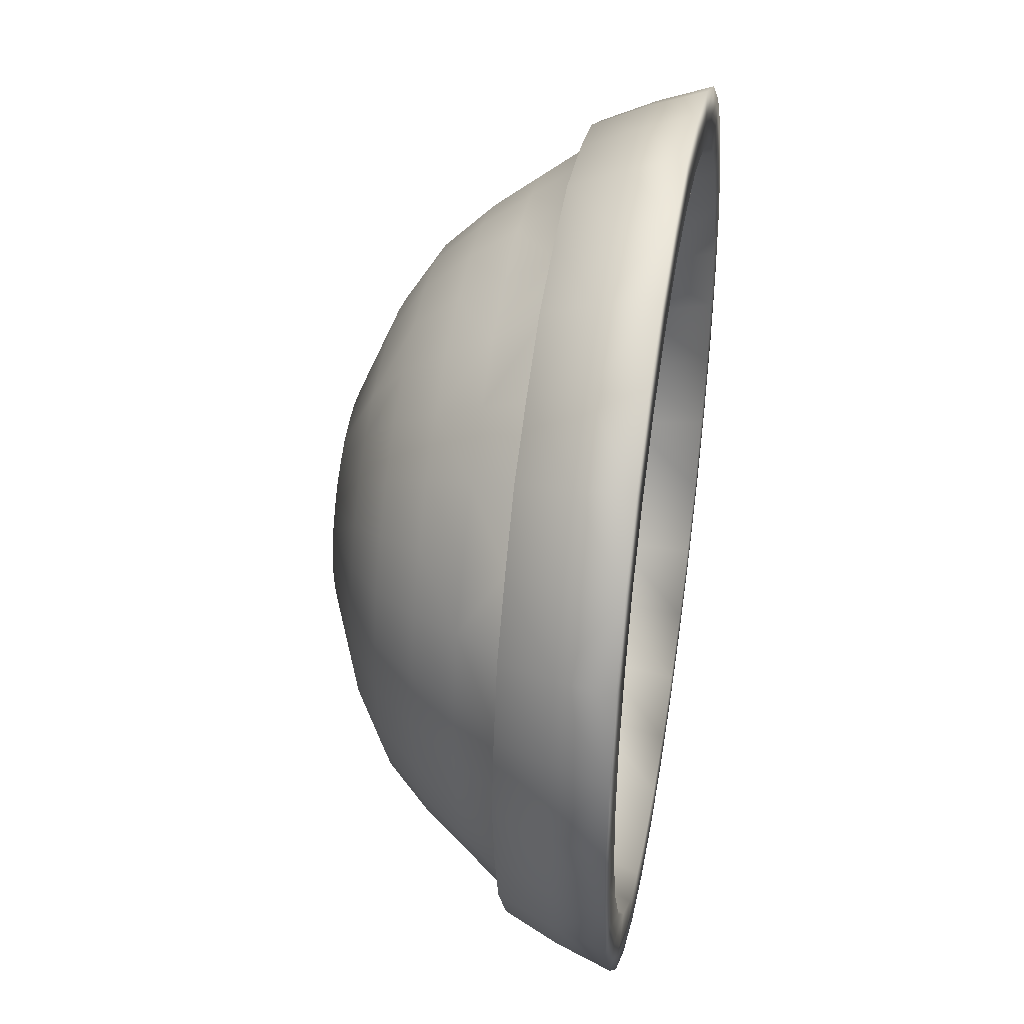
<metadata>
{"format":"obj","ext":"obj","renderer":"f3d","projection":"perspective","resolution":1024,"background":"white","views":[{"elev":41.2,"azim":99.8,"up":"+Z"}]}
</metadata>
<code>
g default
v 2.974 0.04389 -1.232
v 2.276 0.04443 -2.276
v 1.232 0.04389 -2.974
v 0.000142 0.04443 -3.218
v -1.232 0.04389 -2.974
v -2.276 0.04443 -2.276
v -2.974 0.04389 -1.232
v -3.218 0.04443 -0.000141
v -2.974 0.04389 1.232
v -2.276 0.04443 2.276
v -1.232 0.04389 2.974
v -0.00014 0.04443 3.218
v 1.232 0.04389 2.974
v 2.276 0.04443 2.276
v 2.974 0.04389 1.232
v 3.218 0.04443 0.00014
v 5.322 1.106 -2.205
v 4.074 1.106 -4.073
v 2.203 1.106 -5.322
v -0.001444 1.106 -5.76
v -2.205 1.106 -5.322
v -4.072 1.106 -4.074
v -5.322 1.106 -2.203
v -5.76 1.106 0.001444
v -5.322 1.106 2.205
v -4.072 1.106 4.074
v -2.203 1.106 5.322
v 0.001445 1.106 5.76
v 2.203 1.106 5.322
v 4.072 1.106 4.074
v 5.322 1.106 2.203
v 5.76 1.106 -0.001446
v 7.773 3.252 -3.222
v 5.951 3.252 -5.948
v 3.218 3.252 -7.775
v -0.002299 3.252 -8.414
v -3.222 3.252 -7.773
v -5.948 3.252 -5.951
v -7.775 3.252 -3.218
v -8.414 3.252 0.0023
v -7.773 3.252 3.222
v -5.948 3.252 5.951
v -3.218 3.252 7.775
v 0.002302 3.252 8.414
v 3.218 3.252 7.775
v 5.948 3.252 5.951
v 7.775 3.252 3.218
v 8.414 3.252 -0.002305
v 9.475 5.664 -3.917
v 7.245 5.664 -7.255
v 3.93 5.664 -9.47
v -0.006845 5.664 -10.25
v -3.93 5.664 -9.47
v -7.255 5.664 -7.245
v -9.47 5.664 -3.93
v -10.25 5.664 0.006907
v -9.475 5.664 3.917
v -7.255 5.664 7.245
v -3.93 5.664 9.47
v 0.006908 5.664 10.25
v 3.917 5.664 9.475
v 7.255 5.664 7.245
v 9.475 5.664 3.917
v 10.25 5.664 -0.00691
v 9.668 8.674 -4.02
v 7.414 8.674 -7.394
v 4.02 8.674 -9.668
v 0.01382 8.674 -10.47
v -4.02 8.674 -9.668
v -7.414 8.674 -7.394
v -9.679 8.674 -3.994
v -10.47 8.674 -0.01398
v -9.668 8.674 4.02
v -7.394 8.674 7.414
v -4.02 8.674 9.668
v -0.01381 8.674 10.47
v 4.02 8.674 9.668
v 7.394 8.674 7.414
v 9.679 8.674 3.994
v 10.47 8.674 0.01397
v 8.935 6.495 -3.7
v 6.837 6.495 -6.839
v 3.703 6.495 -8.934
v -0.001071 6.495 -9.671
v -3.7 6.495 -8.935
v -6.837 6.495 -6.839
v -8.935 6.495 -3.699
v -9.671 6.495 0.001072
v -8.934 6.495 3.703
v -6.839 6.495 6.837
v -3.703 6.495 8.934
v -0.002043 6.495 9.671
v 3.7 6.495 8.935
v 6.839 6.495 6.837
v 8.934 6.495 3.702
v 9.671 6.495 -0.001076
v 7.889 4.465 -3.266
v 6.037 4.465 -6.039
v 3.266 4.465 -7.889
v 0.001382 4.465 -8.539
v -3.266 4.465 -7.889
v -6.039 4.465 -6.037
v -7.888 4.465 -3.269
v -8.539 4.465 -0.00138
v -7.889 4.465 3.266
v -6.037 4.465 6.039
v -3.266 4.465 7.889
v -0.001485 4.465 8.539
v 3.266 4.465 7.889
v 6.039 4.465 6.037
v 7.889 4.465 3.266
v 8.539 4.465 0.001378
v 6.612 2.759 -2.739
v 5.061 2.759 -5.061
v 2.739 2.759 -6.612
v 7.5e-05 2.759 -7.157
v -2.739 2.759 -6.612
v -5.061 2.759 -5.061
v -6.612 2.759 -2.739
v -7.157 2.759 -7.4e-05
v -6.612 2.759 2.739
v -5.061 2.759 5.061
v -2.739 2.759 6.612
v -7.2e-05 2.759 7.157
v 2.739 2.759 6.612
v 5.061 2.759 5.061
v 6.612 2.759 2.739
v 7.157 2.759 7.2e-05
v 4.811 1.445 -1.993
v 3.682 1.445 -3.682
v 1.993 1.445 -4.811
v 3e-06 1.445 -5.208
v -1.993 1.445 -4.811
v -3.682 1.445 -3.682
v -4.811 1.445 -1.993
v -5.208 1.445 -2e-06
v -4.811 1.445 1.993
v -3.682 1.445 3.682
v -1.993 1.445 4.811
v -1e-06 1.445 5.208
v 1.993 1.445 4.811
v 3.682 1.445 3.682
v 4.811 1.445 1.993
v 5.208 1.445 0
v 2.401 0.6433 -0.9944
v 1.84 0.6439 -1.839
v 0.9944 0.6433 -2.401
v -0.000358 0.6439 -2.602
v -0.9944 0.6433 -2.401
v -1.84 0.6439 -1.839
v -2.401 0.6433 -0.9944
v -2.602 0.6439 -0.00036
v -2.401 0.6433 0.9944
v -1.84 0.6439 1.839
v -0.9944 0.6433 2.401
v 0.000364 0.6439 2.602
v 0.9944 0.6432 2.401
v 1.84 0.6439 1.839
v 2.401 0.6433 0.9944
v 2.602 0.6439 -0.000359
v 0 1e-06 -0
v 0 0.349 -0
v 10 5.712 -4.144
v 7.656 5.712 -7.656
v 8.462 8.643 -8.462
v 11.06 8.643 -4.58
v 4.143 5.712 -10
v 4.58 8.643 -11.06
v 0.000131 5.712 -10.83
v 3e-06 8.643 -11.97
v -4.143 5.712 -10
v -4.58 8.643 -11.06
v -7.656 5.712 -7.656
v -8.462 8.643 -8.462
v -10 5.712 -4.143
v -11.06 8.643 -4.58
v -10.83 5.712 -0.000129
v -11.97 8.643 -2e-06
v -10 5.712 4.144
v -11.06 8.643 4.58
v -7.656 5.712 7.656
v -8.462 8.643 8.462
v -4.143 5.712 10
v -4.58 8.643 11.06
v -0.000128 5.712 10.83
v 1e-06 8.643 11.97
v 4.144 5.712 10
v 4.58 8.643 11.06
v 7.656 5.712 7.656
v 8.462 8.643 8.462
v 10 5.712 4.144
v 11.06 8.643 4.58
v 10.83 5.712 0.000126
v 11.97 8.643 -2e-06
v -11.75 8.642 2.337
v -10.3 8.674 2.033
v -9.518 6.495 1.893
v -8.436 4.464 1.677
v -7.113 2.751 1.414
v -5.159 1.451 1.027
v -2.566 0.6455 0.5107
v -0.9471 0.4598 0.9462
v -0.5107 0.6455 2.566
v -1.026 1.451 5.16
v -1.414 2.751 7.112
v -1.679 4.464 8.436
v -1.893 6.495 9.517
v -2.076 8.674 10.29
v -2.337 8.642 11.75
v -2.109 5.727 10.6
v -1.991 5.678 10.09
v -1.648 3.272 8.283
v -1.131 1.123 5.693
v -0.6303 0.05199 3.169
v -1.17 0.00297 1.17
v -3.169 0.05199 0.6303
v -5.693 1.123 1.133
v -8.283 3.272 1.648
v -10.09 5.678 1.991
v -10.6 5.727 2.109
v -9.961 8.642 6.656
v -8.71 8.674 5.855
v -8.069 6.495 5.391
v -7.151 4.464 4.779
v -6.03 2.751 4.028
v -4.374 1.451 2.922
v -2.176 0.6455 1.454
v -1.762 0.5043 0.7299
v -1.339 0.4598 -0.000665
v -2.176 0.6455 -1.454
v -4.374 1.451 -2.923
v -6.03 2.751 -4.028
v -7.151 4.464 -4.779
v -8.069 6.495 -5.391
v -8.742 8.674 -5.807
v -9.961 8.642 -6.656
v -8.987 5.727 -6.005
v -8.541 5.678 -5.725
v -7.022 3.272 -4.692
v -4.826 1.123 -3.226
v -2.687 0.05199 -1.795
v -1.654 0.00297 2e-06
v -2.176 0.003205 0.9015
v -2.687 0.05199 1.795
v -4.827 1.123 3.224
v -7.022 3.272 4.692
v -8.562 5.679 5.69
v -8.987 5.727 6.005
v 1.454 0.6454 2.176
v 2.923 1.451 4.374
v 4.029 2.752 6.029
v 4.778 4.464 7.152
v 5.391 6.495 8.069
v 5.82 8.674 8.737
v 6.656 8.642 9.961
v 6.006 5.727 8.987
v 5.699 5.678 8.557
v 4.692 3.272 7.022
v 3.226 1.123 4.826
v 1.795 0.05199 2.687
v -2e-06 0.00297 1.654
v -0.9015 0.003205 2.176
v -1.795 0.05199 2.687
v -3.226 1.123 4.826
v -4.692 3.272 7.022
v -5.733 5.679 8.533
v -6.005 5.727 8.987
v -6.656 8.642 9.961
v -5.82 8.674 8.737
v -5.391 6.495 8.069
v -4.777 4.464 7.152
v -4.028 2.751 6.03
v -2.922 1.451 4.374
v -1.454 0.6455 2.176
v -0.7299 0.5043 1.762
v 0.000665 0.4598 1.339
v 0.9015 0.003205 2.176
v 0.6303 0.05199 3.169
v 1.133 1.123 5.693
v 1.648 3.272 8.283
v 1.991 5.678 10.09
v 2.109 5.727 10.6
v 2.337 8.642 11.75
v 2.033 8.674 10.3
v 1.893 6.495 9.518
v 1.677 4.464 8.436
v 1.415 2.752 7.112
v 1.027 1.451 5.159
v 0.5107 0.6454 2.566
v 9.961 8.642 6.656
v 8.737 8.674 5.819
v 8.069 6.495 5.391
v 7.152 4.464 4.777
v 6.03 2.752 4.028
v 4.374 1.451 2.923
v 2.176 0.6455 1.454
v 1.339 0.4598 -0.000665
v 2.176 0.6455 -1.454
v 4.374 1.451 -2.923
v 6.03 2.751 -4.028
v 7.152 4.464 -4.778
v 8.069 6.495 -5.391
v 8.72 8.674 -5.845
v 9.961 8.642 -6.656
v 8.987 5.727 -6.006
v 8.557 5.678 -5.699
v 7.022 3.272 -4.692
v 4.827 1.123 -3.224
v 2.687 0.05199 -1.795
v 1.654 0.00297 2e-06
v 2.687 0.05199 1.795
v 4.826 1.123 3.226
v 7.022 3.272 4.692
v 8.562 5.679 5.69
v 8.987 5.727 6.005
v 1.17 0.00297 1.17
v 2.176 0.003205 0.9015
v 3.169 0.05199 0.6303
v 5.693 1.123 1.134
v 8.283 3.272 1.648
v 10.09 5.679 1.98
v 10.6 5.727 2.109
v 11.75 8.642 2.337
v 10.3 8.674 2.033
v 9.518 6.495 1.893
v 8.436 4.464 1.679
v 7.112 2.752 1.414
v 5.16 1.451 1.026
v 2.566 0.6455 0.5107
v 1.762 0.5043 0.7299
v 0.9471 0.4598 0.9462
v 10.3 8.674 -2.033
v 9.518 6.495 -1.893
v 8.436 4.464 -1.677
v 7.113 2.751 -1.414
v 5.159 1.451 -1.027
v 2.566 0.6455 -0.5107
v 1.762 0.5043 -0.7299
v 0.9471 0.4598 -0.9462
v 0.5107 0.6455 -2.566
v 1.027 1.451 -5.159
v 1.414 2.752 -7.112
v 1.677 4.464 -8.436
v 1.893 6.495 -9.518
v 2.076 8.674 -10.29
v 2.337 8.642 -11.75
v 2.108 5.727 -10.6
v 2.021 5.678 -10.08
v 1.648 3.272 -8.283
v 1.134 1.123 -5.693
v 0.6303 0.05199 -3.169
v 1.17 0.00297 -1.17
v 2.176 0.003205 -0.9015
v 3.169 0.05199 -0.6303
v 5.693 1.123 -1.131
v 8.283 3.272 -1.648
v 10.09 5.678 -1.991
v 10.6 5.727 -2.109
v 11.75 8.642 -2.337
v 5.855 8.674 -8.71
v 5.391 6.495 -8.068
v 4.777 4.464 -7.152
v 4.028 2.752 -6.03
v 2.922 1.451 -4.374
v 1.454 0.6455 -2.176
v 0.7299 0.5043 -1.762
v -0.000664 0.4598 -1.339
v -1.454 0.6455 -2.176
v -2.922 1.451 -4.374
v -4.029 2.752 -6.029
v -4.778 4.464 -7.152
v -5.391 6.495 -8.068
v -5.855 8.674 -8.71
v -6.656 8.642 -9.961
v -6.005 5.727 -8.987
v -5.733 5.679 -8.533
v -4.692 3.272 -7.022
v -3.224 1.123 -4.827
v -1.795 0.05199 -2.687
v -1e-06 0.00297 -1.654
v 0.9015 0.003205 -2.176
v 1.795 0.05199 -2.687
v 3.226 1.123 -4.826
v 4.692 3.272 -7.022
v 5.7 5.678 -8.557
v 6.005 5.727 -8.987
v 6.656 8.642 -9.961
v -2.033 8.674 -10.3
v -1.893 6.495 -9.518
v -1.677 4.464 -8.436
v -1.415 2.752 -7.112
v -1.027 1.451 -5.159
v -0.5107 0.6455 -2.566
v -0.7299 0.5043 -1.762
v -0.9471 0.4598 -0.9462
v -1.762 0.5043 -0.7299
v -2.566 0.6455 -0.5107
v -5.159 1.451 -1.027
v -7.112 2.751 -1.414
v -8.435 4.464 -1.679
v -9.518 6.495 -1.893
v -10.3 8.674 -2.033
v -11.75 8.642 -2.337
v -10.6 5.727 -2.108
v -10.08 5.678 -2.021
v -8.283 3.272 -1.648
v -5.693 1.123 -1.134
v -3.169 0.05199 -0.6303
v -2.176 0.003205 -0.9015
v -1.17 0.00297 -1.17
v -0.9015 0.003205 -2.176
v -0.6303 0.05199 -3.169
v -1.134 1.123 -5.693
v -1.648 3.272 -8.283
v -2.031 5.679 -10.08
v -2.108 5.727 -10.6
v -2.337 8.642 -11.75
v 0.7306 0.5043 1.764
v 9.526 7.158 -6.365
v 8.099 7.157 -8.105
v 6.365 7.158 -9.526
v 4.38 7.157 -10.59
v 2.235 7.158 -11.24
v -0.004533 7.157 -11.46
v -2.235 7.158 -11.24
v -4.38 7.157 -10.59
v -6.365 7.158 -9.526
v -8.105 7.157 -8.099
v -9.526 7.158 -6.365
v -10.59 7.157 -4.38
v -11.24 7.158 -2.235
v -11.46 7.157 0.004535
v -11.24 7.158 2.235
v -10.59 7.157 4.38
v -9.526 7.158 6.365
v -8.105 7.157 8.099
v -6.365 7.158 9.526
v -4.389 7.157 10.58
v -2.235 7.158 11.24
v 0.004537 7.157 11.46
v 2.235 7.158 11.24
v 4.38 7.157 10.59
v 6.365 7.158 9.526
v 8.105 7.157 8.099
v 9.526 7.158 6.365
v 10.58 7.157 4.389
v 11.24 7.158 2.235
v 11.46 7.157 -0.004539
v 11.24 7.158 -2.235
v 10.59 7.157 -4.38
v -6.233 8.673 9.339
v -7.977 8.674 7.987
v -9.327 8.673 6.248
v -10.43 8.674 4.326
v -11.01 8.673 2.184
v -11.29 8.674 -0.007069
v -11.01 8.673 -2.184
v -10.43 8.674 -4.313
v -9.342 8.673 -6.226
v -7.987 8.674 -7.977
v -6.248 8.673 -9.327
v -4.326 8.674 -10.43
v -2.184 8.673 -11.01
v 0.007071 8.674 -11.29
v 2.203 8.673 -11.01
v 4.326 8.674 -10.43
v 6.248 8.673 -9.327
v 7.987 8.674 -7.977
v 9.332 8.673 -6.243
v 10.43 8.674 -4.326
v 11.01 8.673 -2.184
v 11.29 8.674 0.007066
v 11.01 8.673 2.184
v 10.43 8.674 4.313
v 9.338 8.673 6.232
v 7.977 8.674 7.987
v 6.233 8.673 9.339
v 4.326 8.674 10.43
v 2.184 8.673 11.01
v -0.007067 8.674 11.29
v -2.203 8.673 11.01
v -4.326 8.674 10.43
v 7.793 4.504 -5.208
v 6.616 4.479 -6.623
v 5.208 4.504 -7.793
v 3.587 4.479 -8.646
v 1.828 4.504 -9.193
v -0.007192 4.479 -9.361
v -1.831 4.504 -9.191
v -3.589 4.479 -8.645
v -5.208 4.504 -7.791
v -6.623 4.479 -6.616
v -7.793 4.504 -5.207
v -8.646 4.479 -3.587
v -9.193 4.504 -1.828
v -9.361 4.479 0.007199
v -9.192 4.504 1.829
v -8.65 4.479 3.578
v -7.793 4.504 5.205
v -6.623 4.479 6.616
v -5.209 4.504 7.791
v -3.587 4.479 8.646
v -1.829 4.504 9.192
v 0.007201 4.479 9.361
v 1.829 4.504 9.192
v 3.575 4.479 8.651
v 5.208 4.504 7.793
v 6.623 4.479 6.616
v 7.793 4.504 5.205
v 8.651 4.479 3.575
v 9.192 4.504 1.827
v 9.361 4.479 -0.007202
v 9.192 4.504 -1.829
v 8.65 4.479 -3.578
v 5.149 2.063 -5.137
v 6.088 2.08 -4.06
v 6.716 2.063 -2.791
v 7.179 2.08 -1.421
v 7.273 2.063 -0.008686
v 7.176 2.08 1.434
v 6.722 2.063 2.775
v 6.081 2.08 4.071
v 5.136 2.063 5.149
v 4.072 2.08 6.081
v 2.775 2.063 6.722
v 1.434 2.08 7.176
v 0.00879 2.063 7.273
v -1.421 2.08 7.179
v -2.775 2.063 6.723
v -4.072 2.08 6.081
v -5.136 2.063 5.149
v -6.088 2.08 4.06
v -6.716 2.063 2.791
v -7.176 2.08 1.434
v -7.273 2.063 0.008788
v -7.176 2.08 -1.434
v -6.722 2.063 -2.775
v -6.08 2.08 -4.072
v -5.136 2.063 -5.149
v -4.06 2.08 -6.088
v -2.791 2.063 -6.716
v -1.435 2.08 -7.176
v -0.008786 2.063 -7.273
v 1.434 2.08 -7.176
v 2.775 2.063 -6.722
v 4.071 2.08 -6.081
g Bowl_v02_low group2
f 309 2 18 308
f 2 382 383 18
f 351 4 20 350
f 4 412 413 20
f 379 6 22 378
f 241 7 23 240
f 408 8 24 407
f 8 216 217 24
f 9 244 245 25
f 10 263 264 26
f 214 12 28 213
f 12 278 279 28
f 260 14 30 259
f 14 311 312 30
f 15 318 319 31
f 16 354 355 32
f 308 18 515 516
f 18 383 546 515
f 350 20 543 544
f 20 413 542 543
f 378 22 539 540
f 240 23 537 538
f 407 24 535 536
f 24 217 534 535
f 25 245 532 533
f 26 264 530 531
f 213 28 527 528
f 28 279 526 527
f 259 30 523 524
f 30 312 522 523
f 31 319 520 521
f 32 355 518 519
f 483 484 50 306
f 484 485 385 50
f 487 488 52 348
f 488 489 415 52
f 491 492 54 376
f 493 494 55 238
f 495 496 56 405
f 496 497 219 56
f 498 499 247 57
f 500 501 266 58
f 503 504 60 211
f 504 505 281 60
f 507 508 62 257
f 508 509 314 62
f 510 511 321 63
f 512 513 357 64
f 419 420 165 304
f 420 421 387 165
f 423 424 170 346
f 424 425 417 170
f 427 428 174 374
f 429 430 176 236
f 431 432 178 403
f 432 433 195 178
f 434 435 221 180
f 436 437 268 182
f 439 440 186 209
f 440 441 283 186
f 443 444 190 255
f 444 445 290 190
f 446 447 323 192
f 448 449 359 194
f 468 469 304 165
f 387 467 468 165
f 464 465 346 170
f 417 463 464 170
f 460 461 374 174
f 458 459 236 176
f 456 457 403 178
f 455 456 178 195
f 453 454 180 221
f 451 452 182 268
f 480 481 209 186
f 479 480 186 283
f 476 477 255 190
f 475 476 190 290
f 473 474 192 323
f 359 471 472 194
f 303 66 82 302
f 66 360 361 82
f 345 68 84 344
f 68 388 389 84
f 373 70 86 372
f 235 71 87 234
f 402 72 88 401
f 72 196 197 88
f 73 222 223 89
f 74 269 270 90
f 208 76 92 207
f 76 284 285 92
f 254 78 94 253
f 78 291 292 94
f 79 324 325 95
f 80 332 333 96
f 302 82 98 301
f 82 361 362 98
f 344 84 100 343
f 84 389 390 100
f 372 86 102 371
f 234 87 103 233
f 401 88 104 400
f 88 197 198 104
f 89 223 224 105
f 90 270 271 106
f 207 92 108 206
f 92 285 286 108
f 253 94 110 252
f 94 292 293 110
f 95 325 326 111
f 96 333 334 112
f 301 98 114 300
f 98 362 363 114
f 343 100 116 342
f 100 390 391 116
f 371 102 118 370
f 233 103 119 232
f 400 104 120 399
f 104 198 199 120
f 105 224 225 121
f 106 271 272 122
f 206 108 124 205
f 108 286 287 124
f 252 110 126 251
f 110 293 294 126
f 111 326 327 127
f 112 334 335 128
f 300 114 130 299
f 114 363 364 130
f 342 116 132 341
f 116 391 392 132
f 370 118 134 369
f 232 119 135 231
f 399 120 136 398
f 120 199 200 136
f 121 225 226 137
f 122 272 273 138
f 205 124 140 204
f 124 287 288 140
f 251 126 142 250
f 126 294 295 142
f 127 327 328 143
f 128 335 336 144
f 299 130 146 298
f 130 364 365 146
f 341 132 148 340
f 132 392 393 148
f 369 134 150 368
f 231 135 151 230
f 398 136 152 397
f 136 200 201 152
f 137 226 227 153
f 138 273 274 154
f 204 140 156 203
f 140 288 289 156
f 250 142 158 249
f 142 295 296 158
f 143 328 329 159
f 144 336 337 160
f 381 352 161 380
f 411 380 161 410
f 408 409 242 8
f 216 8 242 243
f 262 215 161 261
f 260 277 316 14
f 311 14 316 317
f 353 310 161 352
f 162 339 366 367
f 162 367 394 395
f 229 396 397 152
f 229 152 201 228
f 162 202 275 276
f 156 289 418 276
f 331 158 296 330
f 162 297 338 339
f 306 50 164 305
f 50 385 386 164
f 348 52 169 347
f 52 415 416 169
f 376 54 173 375
f 238 55 175 237
f 405 56 177 404
f 56 219 220 177
f 57 247 248 179
f 58 266 267 181
f 211 60 185 210
f 60 281 282 185
f 257 62 189 256
f 62 314 315 189
f 63 321 322 191
f 64 357 358 193
f 454 455 195 180
f 197 196 73 89
f 198 197 89 105
f 199 198 105 121
f 200 199 121 137
f 201 200 137 153
f 228 201 153 227
f 275 202 154 274
f 139 204 203 155
f 123 205 204 139
f 107 206 205 123
f 91 207 206 107
f 75 208 207 91
f 209 481 482 184
f 438 439 209 184
f 59 211 210 183
f 502 503 211 59
f 27 213 528 529
f 11 214 213 27
f 263 10 215 262
f 9 216 243 244
f 217 216 9 25
f 534 217 25 533
f 219 497 498 57
f 220 219 57 179
f 195 433 434 180
f 452 453 221 182
f 223 222 74 90
f 224 223 90 106
f 225 224 106 122
f 226 225 122 138
f 227 226 138 154
f 202 228 227 154
f 162 229 228 202
f 162 395 396 229
f 134 231 230 150
f 118 232 231 134
f 102 233 232 118
f 86 234 233 102
f 70 235 234 86
f 236 459 460 174
f 428 429 236 174
f 54 238 237 173
f 492 493 238 54
f 22 240 538 539
f 6 241 240 22
f 242 409 410 161
f 243 242 161 215
f 244 243 215 10
f 245 244 10 26
f 532 245 26 531
f 247 499 500 58
f 248 247 58 181
f 221 435 436 182
f 250 249 157 141
f 251 250 141 125
f 252 251 125 109
f 253 252 109 93
f 254 253 93 77
f 255 477 478 188
f 443 255 188 442
f 257 256 187 61
f 507 257 61 506
f 259 524 525 29
f 260 259 29 13
f 261 277 278 12
f 262 261 12 214
f 263 262 214 11
f 264 263 11 27
f 530 264 27 529
f 266 501 502 59
f 267 266 59 183
f 268 437 438 184
f 482 451 268 184
f 270 269 75 91
f 271 270 91 107
f 272 271 107 123
f 273 272 123 139
f 274 273 139 155
f 275 274 155 203
f 156 276 275 203
f 277 260 13 278
f 279 278 13 29
f 526 279 29 525
f 281 505 506 61
f 282 281 61 187
f 283 441 442 188
f 478 479 283 188
f 285 284 77 93
f 286 285 93 109
f 287 286 109 125
f 288 287 125 141
f 289 288 141 157
f 474 475 290 192
f 292 291 79 95
f 293 292 95 111
f 294 293 111 127
f 295 294 127 143
f 296 295 143 159
f 330 296 159 329
f 338 297 160 337
f 129 299 298 145
f 113 300 299 129
f 97 301 300 113
f 81 302 301 97
f 65 303 302 81
f 304 469 470 166
f 450 419 304 166
f 49 306 305 163
f 514 483 306 49
f 17 308 516 517
f 1 309 308 17
f 354 16 310 353
f 15 311 317 318
f 312 311 15 31
f 522 312 31 521
f 314 509 510 63
f 315 314 63 191
f 290 445 446 192
f 317 316 161 310
f 318 317 310 16
f 319 318 16 32
f 520 319 32 519
f 321 511 512 64
f 322 321 64 193
f 323 447 448 194
f 472 473 323 194
f 325 324 80 96
f 326 325 96 112
f 327 326 112 128
f 328 327 128 144
f 329 328 144 160
f 297 330 329 160
f 162 331 330 297
f 332 65 81 333
f 334 333 81 97
f 335 334 97 113
f 336 335 113 129
f 337 336 129 145
f 298 338 337 145
f 339 338 298 146
f 366 339 146 365
f 131 341 340 147
f 115 342 341 131
f 99 343 342 115
f 83 344 343 99
f 67 345 344 83
f 346 465 466 168
f 422 423 346 168
f 51 348 347 167
f 486 487 348 51
f 19 350 544 545
f 3 351 350 19
f 382 2 352 381
f 309 353 352 2
f 1 354 353 309
f 355 354 1 17
f 518 355 17 517
f 357 513 514 49
f 358 357 49 163
f 359 449 450 166
f 470 471 359 166
f 360 67 83 361
f 362 361 83 99
f 363 362 99 115
f 364 363 115 131
f 365 364 131 147
f 340 366 365 147
f 367 366 340 148
f 394 367 148 393
f 133 369 368 149
f 117 370 369 133
f 101 371 370 117
f 85 372 371 101
f 69 373 372 85
f 374 461 462 172
f 426 427 374 172
f 53 376 375 171
f 490 491 376 53
f 21 378 540 541
f 5 379 378 21
f 412 4 380 411
f 351 381 380 4
f 3 382 381 351
f 383 382 3 19
f 546 383 19 545
f 385 485 486 51
f 386 385 51 167
f 387 421 422 168
f 466 467 387 168
f 388 69 85 389
f 390 389 85 101
f 391 390 101 117
f 392 391 117 133
f 393 392 133 149
f 368 394 393 149
f 395 394 368 150
f 396 395 150 230
f 397 396 230 151
f 135 398 397 151
f 119 399 398 135
f 103 400 399 119
f 87 401 400 103
f 71 402 401 87
f 403 457 458 176
f 430 431 403 176
f 55 405 404 175
f 494 495 405 55
f 23 407 536 537
f 7 408 407 23
f 7 241 409 408
f 410 409 241 6
f 379 411 410 6
f 5 412 411 379
f 413 412 5 21
f 542 413 21 541
f 415 489 490 53
f 416 415 53 171
f 417 425 426 172
f 462 463 417 172
f 418 289 157 249
f 249 158 331 418
f 162 276 418 331
f 316 277 261 161
f 305 164 420 419
f 164 386 421 420
f 422 421 386 167
f 167 347 423 422
f 347 169 424 423
f 169 416 425 424
f 426 425 416 171
f 171 375 427 426
f 375 173 428 427
f 173 237 429 428
f 237 175 430 429
f 175 404 431 430
f 404 177 432 431
f 177 220 433 432
f 434 433 220 179
f 179 248 435 434
f 436 435 248 181
f 181 267 437 436
f 438 437 267 183
f 183 210 439 438
f 210 185 440 439
f 185 282 441 440
f 442 441 282 187
f 256 443 442 187
f 256 189 444 443
f 189 315 445 444
f 446 445 315 191
f 191 322 447 446
f 448 447 322 193
f 193 358 449 448
f 450 449 358 163
f 163 305 419 450
f 269 74 452 451
f 74 222 453 452
f 222 73 454 453
f 73 196 455 454
f 196 72 456 455
f 72 402 457 456
f 458 457 402 71
f 71 235 459 458
f 460 459 235 70
f 70 373 461 460
f 462 461 373 69
f 69 388 463 462
f 464 463 388 68
f 68 345 465 464
f 466 465 345 67
f 67 360 467 466
f 468 467 360 66
f 66 303 469 468
f 470 469 303 65
f 65 332 471 470
f 472 471 332 80
f 80 324 473 472
f 324 79 474 473
f 79 291 475 474
f 291 78 476 475
f 78 254 477 476
f 478 477 254 77
f 77 284 479 478
f 284 76 480 479
f 76 208 481 480
f 482 481 208 75
f 269 451 482 75
f 307 34 484 483
f 34 384 485 484
f 486 485 384 35
f 35 349 487 486
f 349 36 488 487
f 36 414 489 488
f 490 489 414 37
f 37 377 491 490
f 377 38 492 491
f 38 239 493 492
f 239 39 494 493
f 39 406 495 494
f 406 40 496 495
f 40 218 497 496
f 498 497 218 41
f 41 246 499 498
f 500 499 246 42
f 42 265 501 500
f 502 501 265 43
f 43 212 503 502
f 212 44 504 503
f 44 280 505 504
f 506 505 280 45
f 258 507 506 45
f 258 46 508 507
f 46 313 509 508
f 510 509 313 47
f 47 320 511 510
f 512 511 320 48
f 48 356 513 512
f 514 513 356 33
f 33 307 483 514
f 516 515 34 307
f 517 516 307 33
f 356 518 517 33
f 519 518 356 48
f 320 520 519 48
f 521 520 320 47
f 313 522 521 47
f 523 522 313 46
f 524 523 46 258
f 525 524 258 45
f 280 526 525 45
f 527 526 280 44
f 528 527 44 212
f 529 528 212 43
f 265 530 529 43
f 531 530 265 42
f 246 532 531 42
f 533 532 246 41
f 218 534 533 41
f 535 534 218 40
f 536 535 40 406
f 537 536 406 39
f 538 537 39 239
f 539 538 239 38
f 540 539 38 377
f 541 540 377 37
f 414 542 541 37
f 543 542 414 36
f 544 543 36 349
f 545 544 349 35
f 384 546 545 35
f 515 546 384 34

</code>
